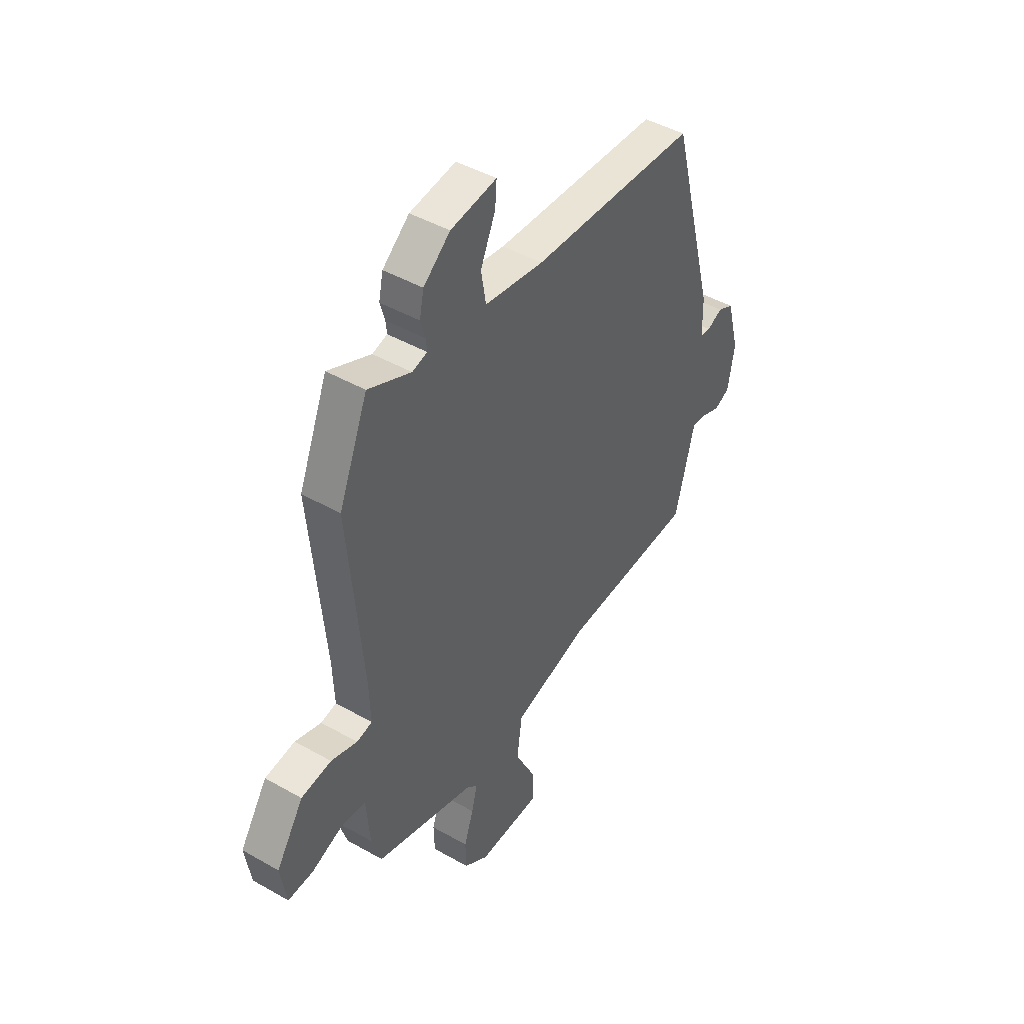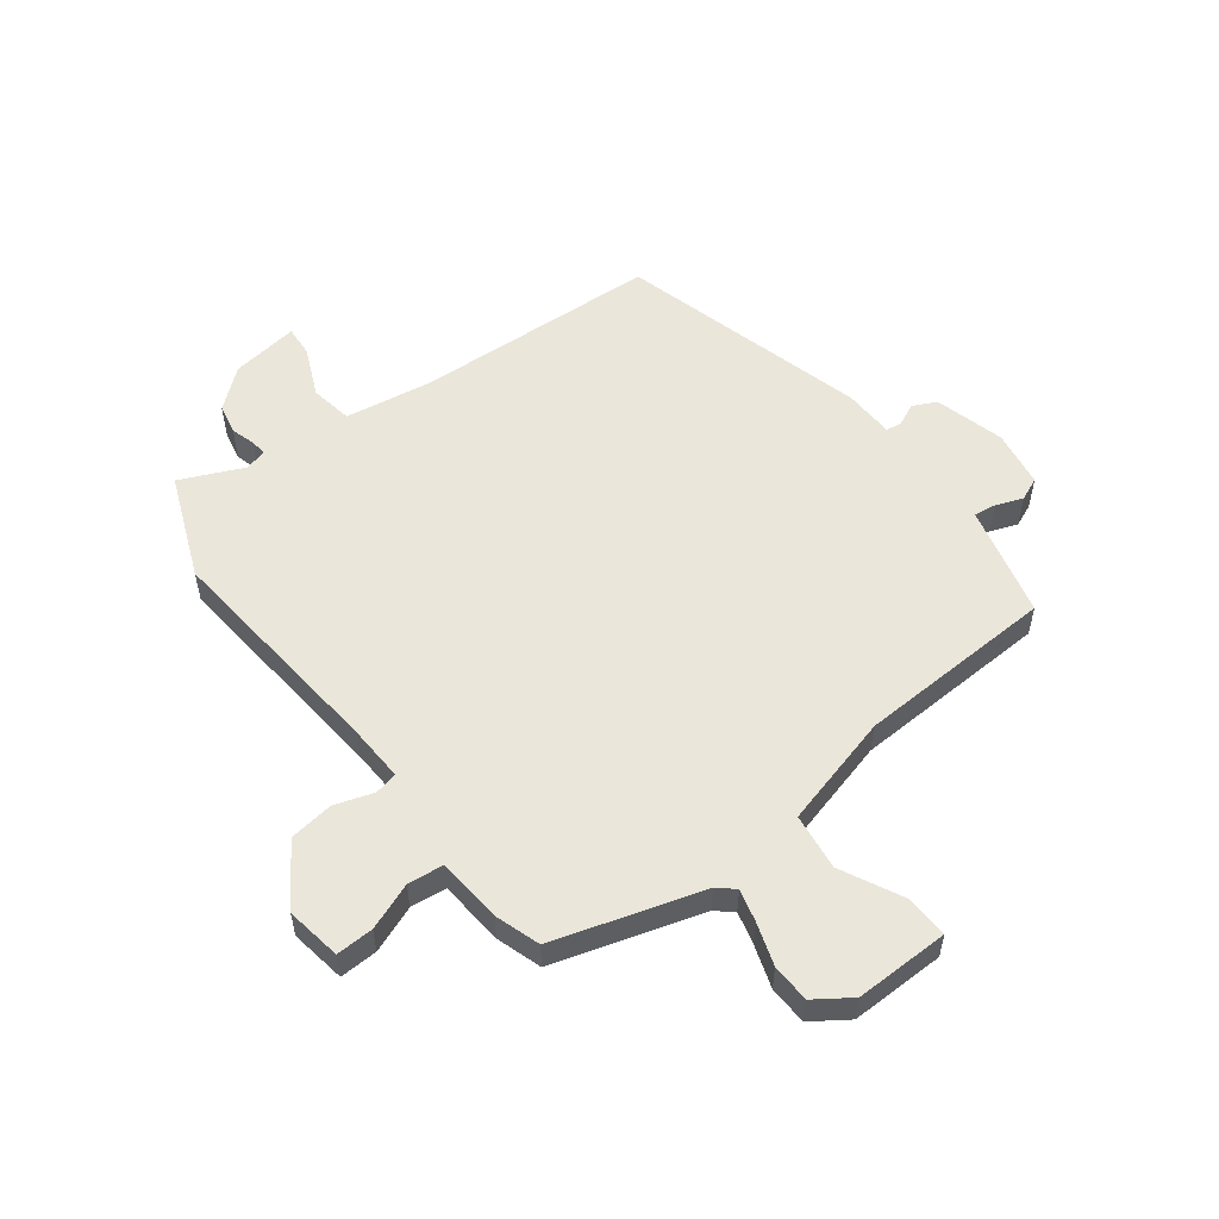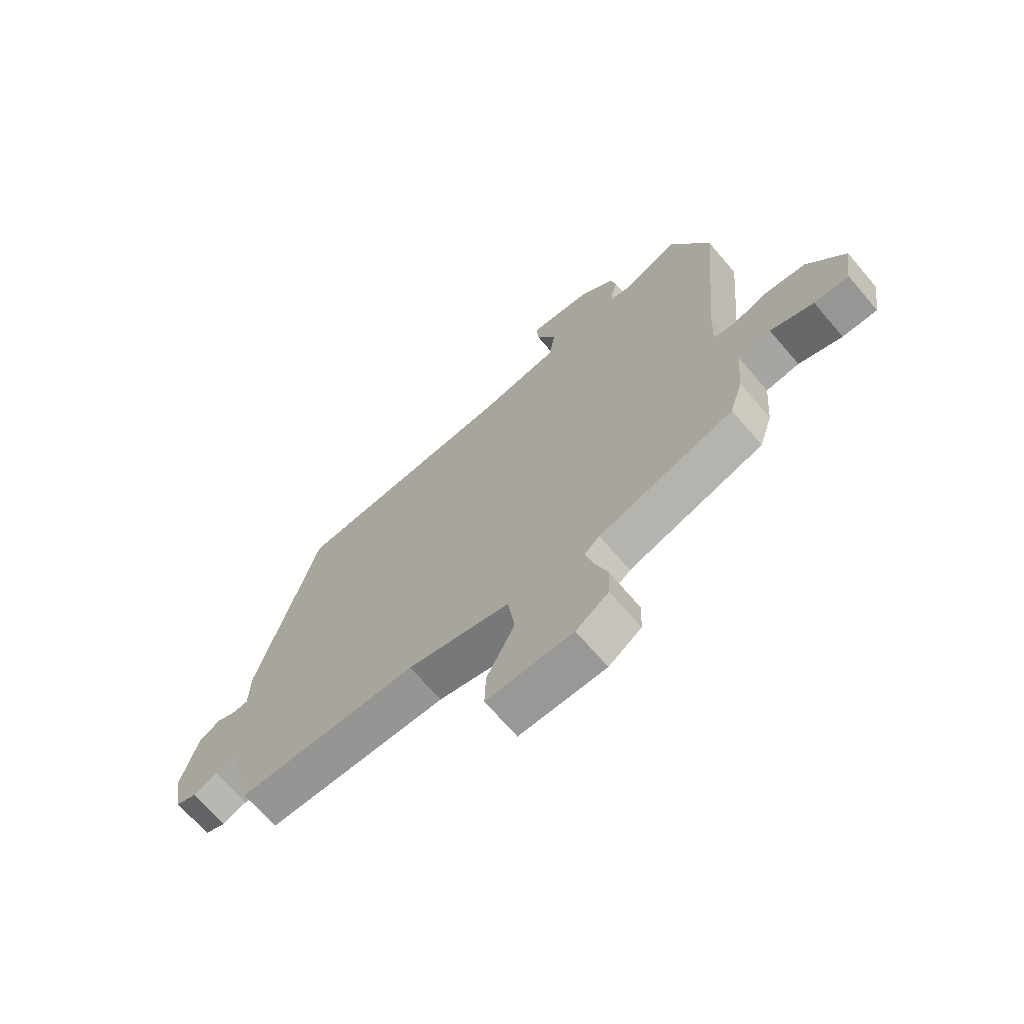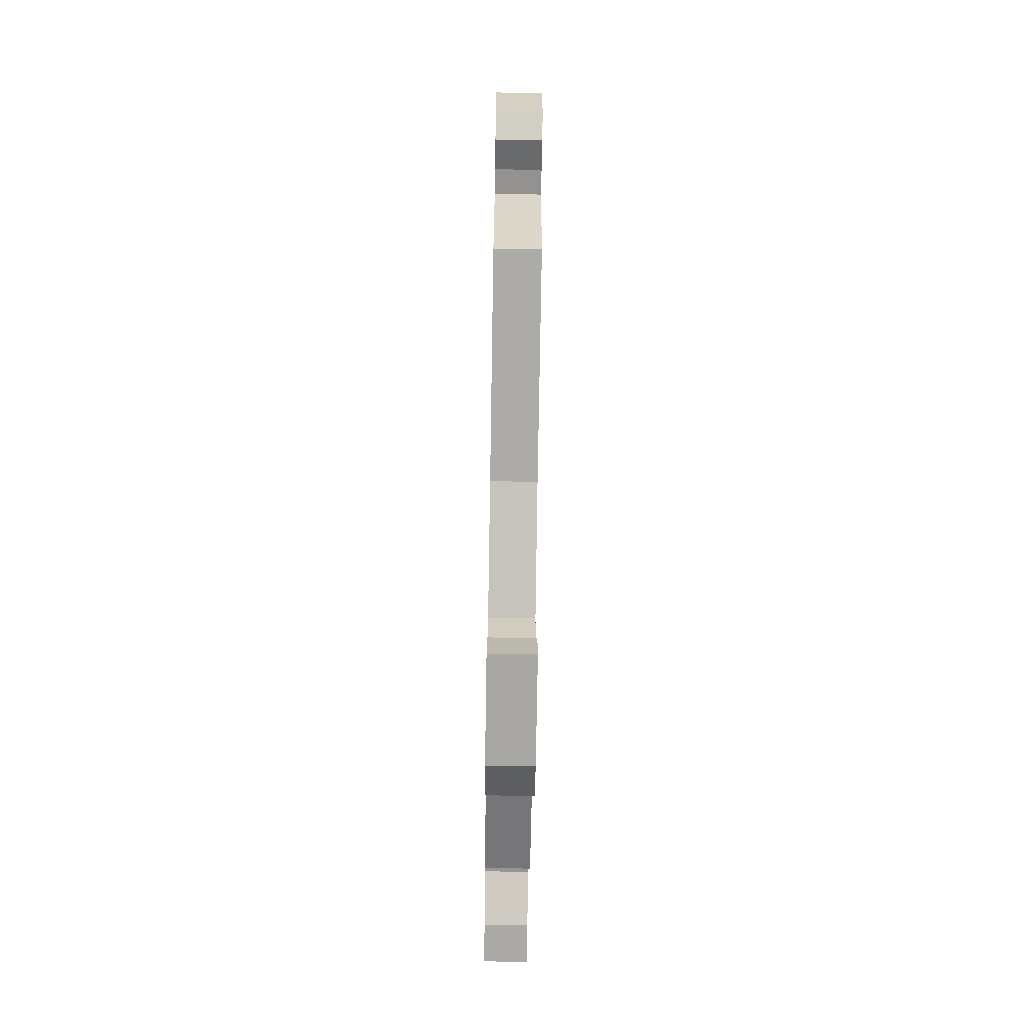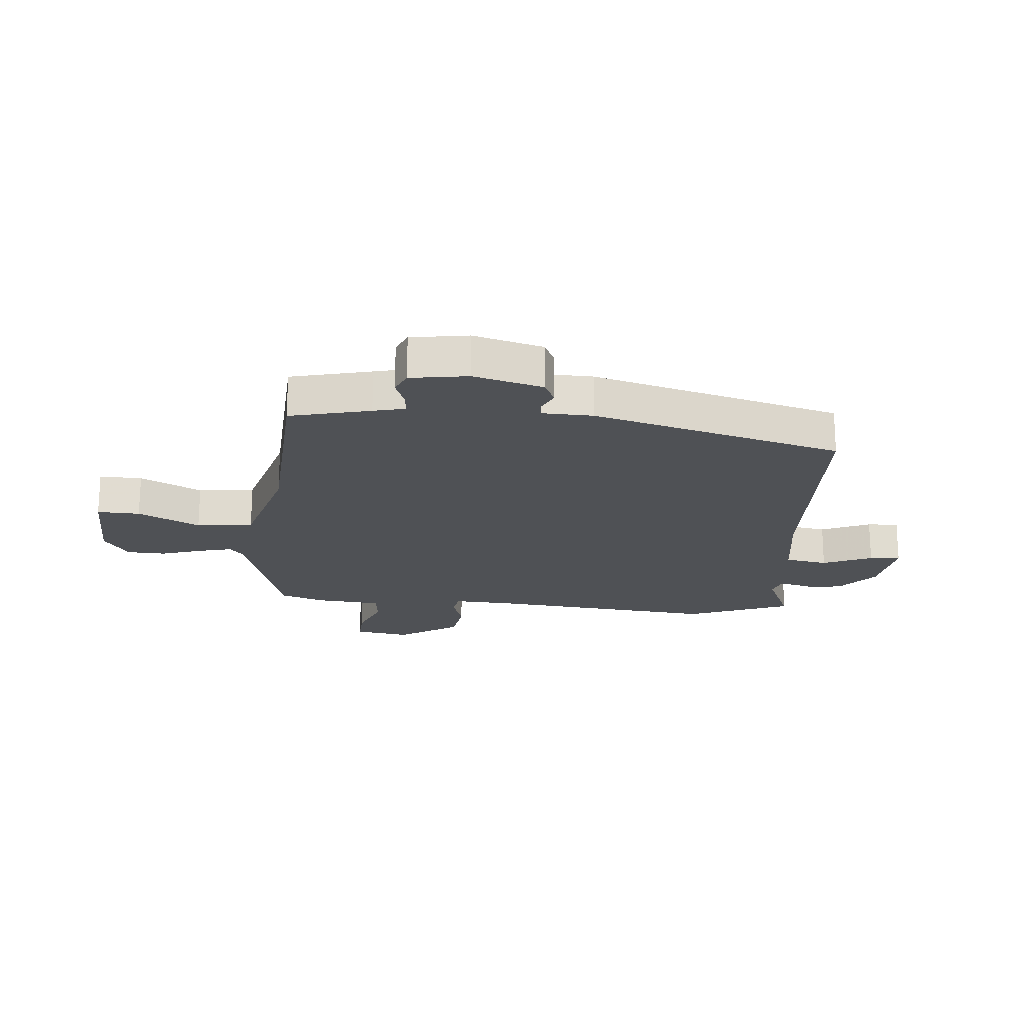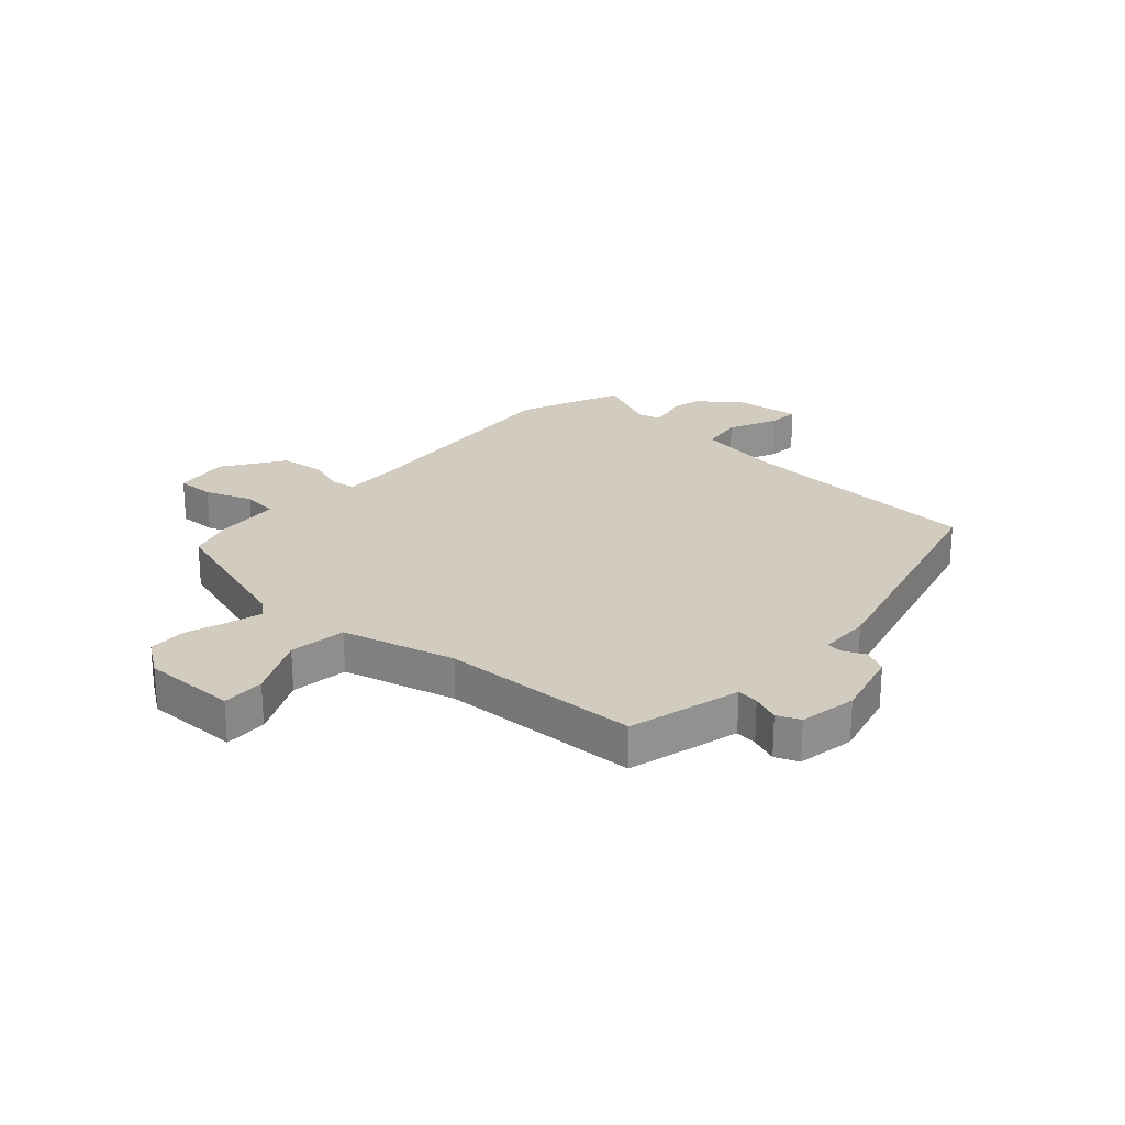
<metadata>
{"format":"obj","ext":"obj","renderer":"f3d","projection":"perspective","resolution":1024,"background":"white","views":[{"elev":45.3,"azim":123.3,"up":"+Z"},{"elev":54.7,"azim":142.6,"up":"+Y"},{"elev":-69.2,"azim":40.6,"up":"+Z"},{"elev":-73.9,"azim":-90.9,"up":"+Z"},{"elev":-20.0,"azim":-95.7,"up":"+Y"},{"elev":24.2,"azim":-137.6,"up":"+Y"}]}
</metadata>
<code>
v -0.41 0.07 0.484
v 0.015 0.07 0.506
v 0.166 0.07 0.53
v 0.178 0.07 0.604
v 0.14 0.07 0.689
v 0.136 0.07 0.743
v 0.253 0.07 0.727
v 0.321 0.07 0.671
v 0.332 0.07 0.619
v 0.32 0.07 0.577
v 0.317 0.07 0.549
v 0.355 0.07 0.539
v 0.464 0.07 0.588
v 0.538 0.07 0.408
v 0.502 0.07 0.007
v 0.498 0.07 -0.093
v 0.538 0.07 -0.101
v 0.605 0.07 -0.079
v 0.682 0.07 -0.089
v 0.752 0.07 -0.194
v 0.737 0.07 -0.29
v 0.672 0.07 -0.288
v 0.591 0.07 -0.257
v 0.529 0.07 -0.264
v 0.52 0.07 -0.377
v 0.495 0.07 -0.455
v 0.24 0.07 -0.533
v 0.211 0.07 -0.558
v 0.226 0.07 -0.615
v 0.25 0.07 -0.687
v 0.248 0.07 -0.754
v 0.186 0.07 -0.797
v 0.023 0.07 -0.795
v 0.025 0.07 -0.721
v 0.078 0.07 -0.614
v 0.065 0.07 -0.516
v -0.13 0.07 -0.464
v -0.474 0.07 -0.45
v -0.51 0.07 -0.311
v -0.524 0.07 -0.256
v -0.562 0.07 -0.261
v -0.609 0.07 -0.279
v -0.649 0.07 -0.262
v -0.666 0.07 -0.163
v -0.634 0.07 -0.042
v -0.593 0.07 -0.022
v -0.554 0.07 -0.04
v -0.527 0.07 -0.036
v -0.525 0.07 0.052
v -0.41 0 0.484
v 0.015 0 0.506
v 0.166 0 0.53
v 0.178 0 0.604
v 0.14 0 0.689
v 0.136 0 0.743
v 0.253 0 0.727
v 0.321 0 0.671
v 0.332 0 0.619
v 0.32 0 0.577
v 0.317 0 0.549
v 0.355 0 0.539
v 0.464 0 0.588
v 0.538 0 0.408
v 0.502 0 0.007
v 0.498 0 -0.093
v 0.538 0 -0.101
v 0.605 0 -0.079
v 0.682 0 -0.089
v 0.752 0 -0.194
v 0.737 0 -0.29
v 0.672 0 -0.288
v 0.591 0 -0.257
v 0.529 0 -0.264
v 0.52 0 -0.377
v 0.495 0 -0.455
v 0.24 0 -0.533
v 0.211 0 -0.558
v 0.226 0 -0.615
v 0.25 0 -0.687
v 0.248 0 -0.754
v 0.186 0 -0.797
v 0.023 0 -0.795
v 0.025 0 -0.721
v 0.078 0 -0.614
v 0.065 0 -0.516
v -0.13 0 -0.464
v -0.474 0 -0.45
v -0.51 0 -0.311
v -0.524 0 -0.256
v -0.562 0 -0.261
v -0.609 0 -0.279
v -0.649 0 -0.262
v -0.666 0 -0.163
v -0.634 0 -0.042
v -0.593 0 -0.022
v -0.554 0 -0.04
v -0.527 0 -0.036
v -0.525 0 0.052
f 48 49 1 2
f 45 46 47
f 44 45 47
f 43 44 47
f 42 43 47
f 41 42 47
f 40 41 47 48
f 48 2 3
f 40 48 3
f 39 40 3
f 38 39 3
f 37 38 3
f 33 34 35
f 32 33 35
f 31 32 35
f 30 31 35
f 29 30 35
f 28 29 35 36
f 27 28 36
f 36 37 3
f 27 36 3
f 26 27 3
f 25 26 3
f 24 25 3
f 21 22 23
f 20 21 23
f 19 20 23
f 18 19 23
f 17 18 23
f 16 17 23 24
f 12 13 14 15
f 11 12 15 16
f 8 9 10
f 7 8 10
f 6 7 10
f 5 6 10
f 4 5 10
f 4 10 11
f 11 16 24
f 4 11 24
f 3 4 24
f 51 50 98 97
f 96 95 94
f 96 94 93
f 96 93 92
f 96 92 91
f 96 91 90
f 97 96 90 89
f 52 51 97
f 52 97 89
f 52 89 88
f 52 88 87
f 52 87 86
f 84 83 82
f 84 82 81
f 84 81 80
f 84 80 79
f 84 79 78
f 85 84 78 77
f 85 77 76
f 52 86 85
f 52 85 76
f 52 76 75
f 52 75 74
f 52 74 73
f 72 71 70
f 72 70 69
f 72 69 68
f 72 68 67
f 72 67 66
f 73 72 66 65
f 64 63 62 61
f 65 64 61 60
f 59 58 57
f 59 57 56
f 59 56 55
f 59 55 54
f 59 54 53
f 60 59 53
f 73 65 60
f 73 60 53
f 73 53 52
f 1 50 51 2
f 2 51 52 3
f 3 52 53 4
f 4 53 54 5
f 5 54 55 6
f 6 55 56 7
f 7 56 57 8
f 8 57 58 9
f 9 58 59 10
f 10 59 60 11
f 11 60 61 12
f 12 61 62 13
f 13 62 63 14
f 14 63 64 15
f 15 64 65 16
f 16 65 66 17
f 17 66 67 18
f 18 67 68 19
f 19 68 69 20
f 20 69 70 21
f 21 70 71 22
f 22 71 72 23
f 23 72 73 24
f 24 73 74 25
f 25 74 75 26
f 26 75 76 27
f 27 76 77 28
f 28 77 78 29
f 29 78 79 30
f 30 79 80 31
f 31 80 81 32
f 32 81 82 33
f 33 82 83 34
f 34 83 84 35
f 35 84 85 36
f 36 85 86 37
f 37 86 87 38
f 38 87 88 39
f 39 88 89 40
f 40 89 90 41
f 41 90 91 42
f 42 91 92 43
f 43 92 93 44
f 44 93 94 45
f 45 94 95 46
f 46 95 96 47
f 47 96 97 48
f 48 97 98 49
f 49 98 50 1

</code>
